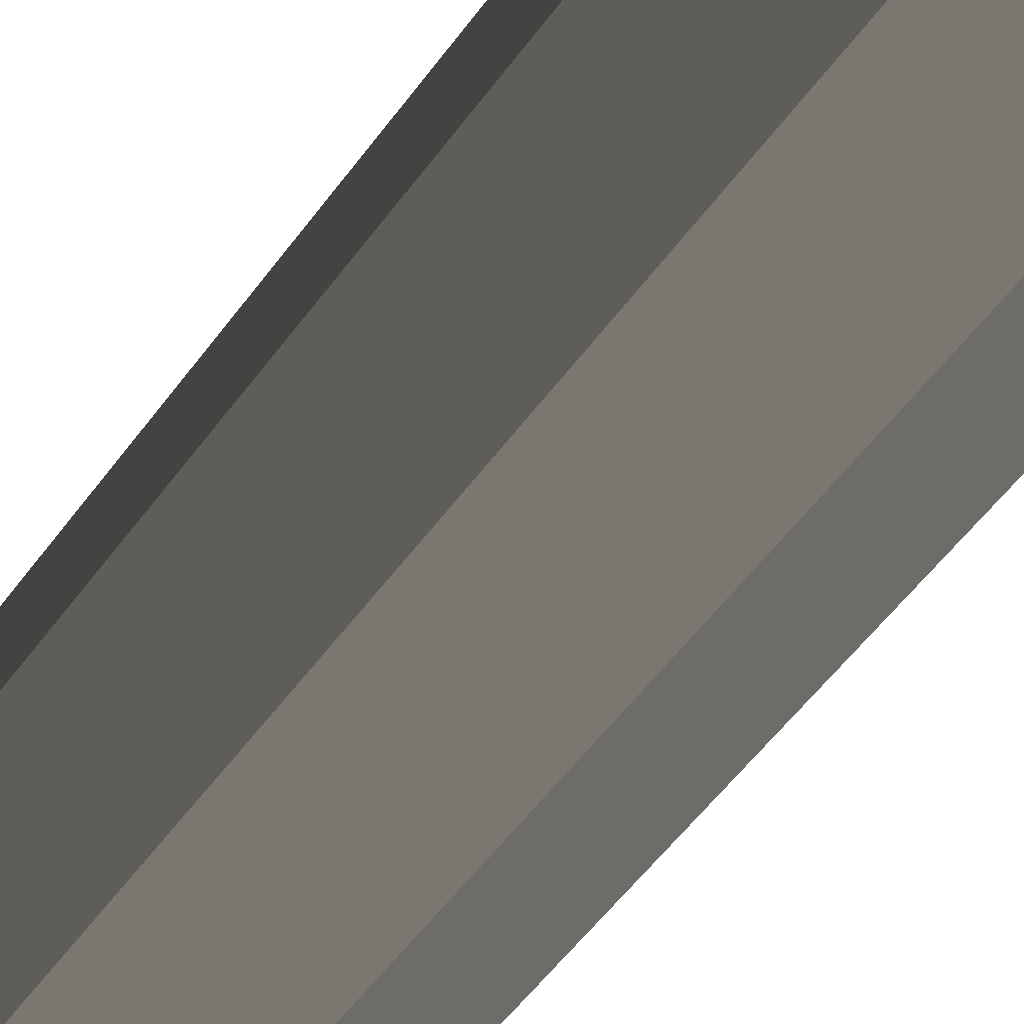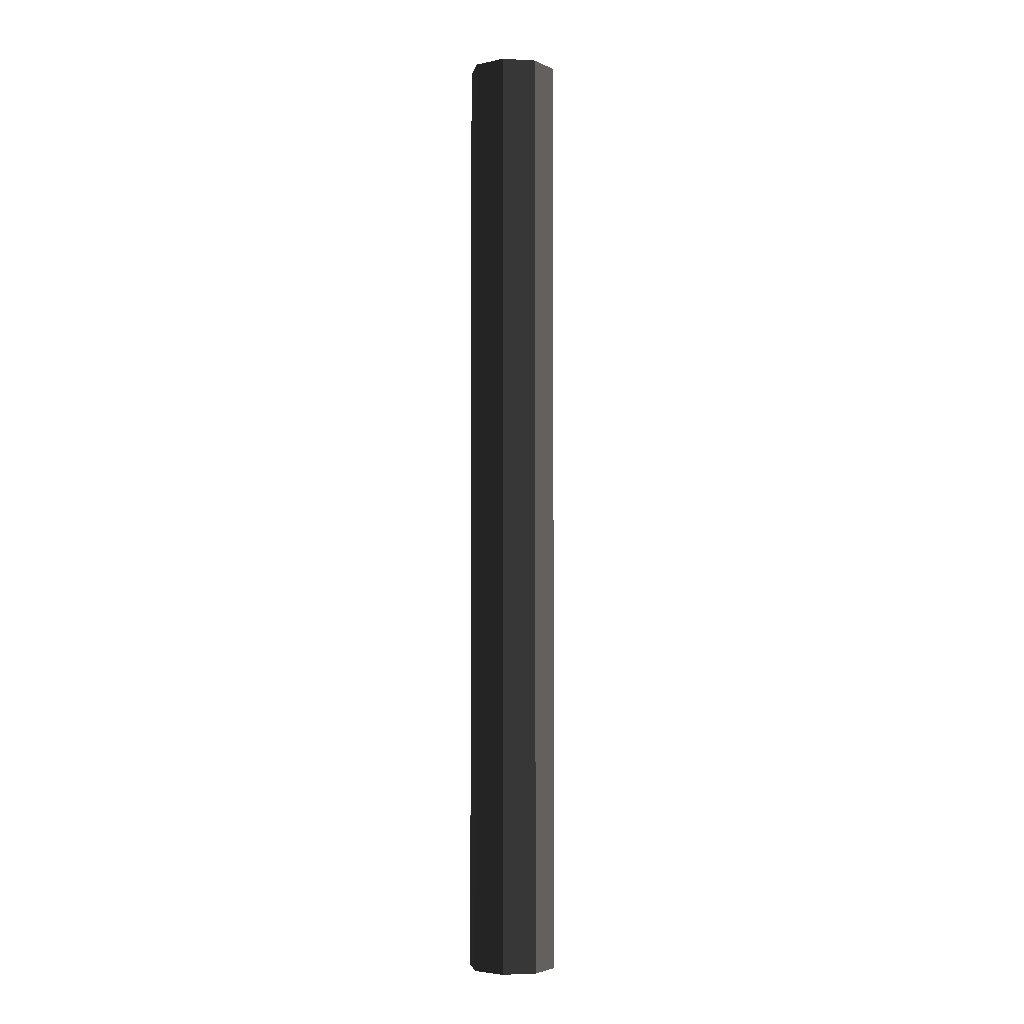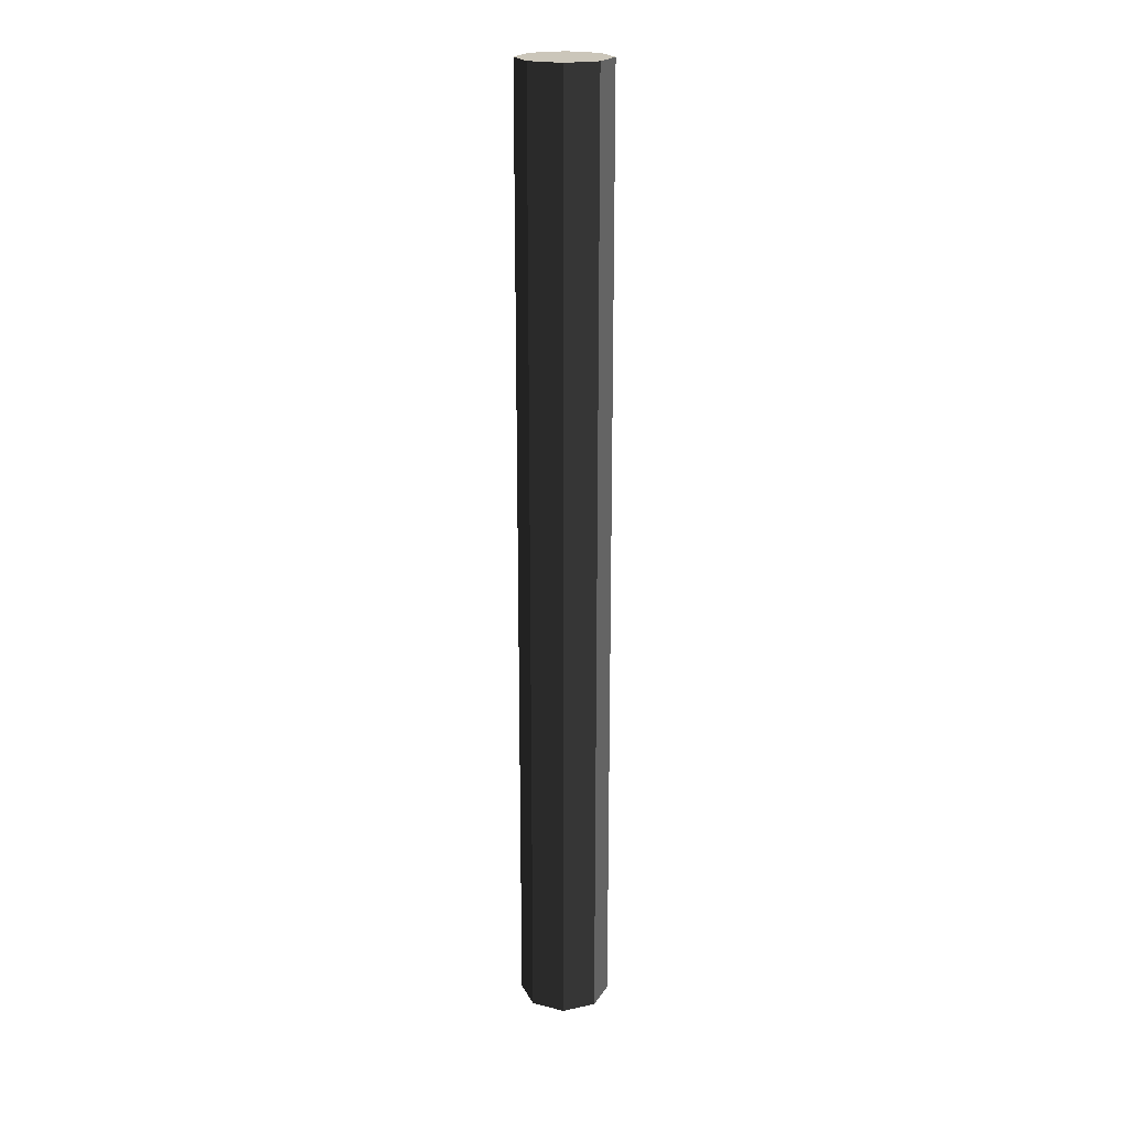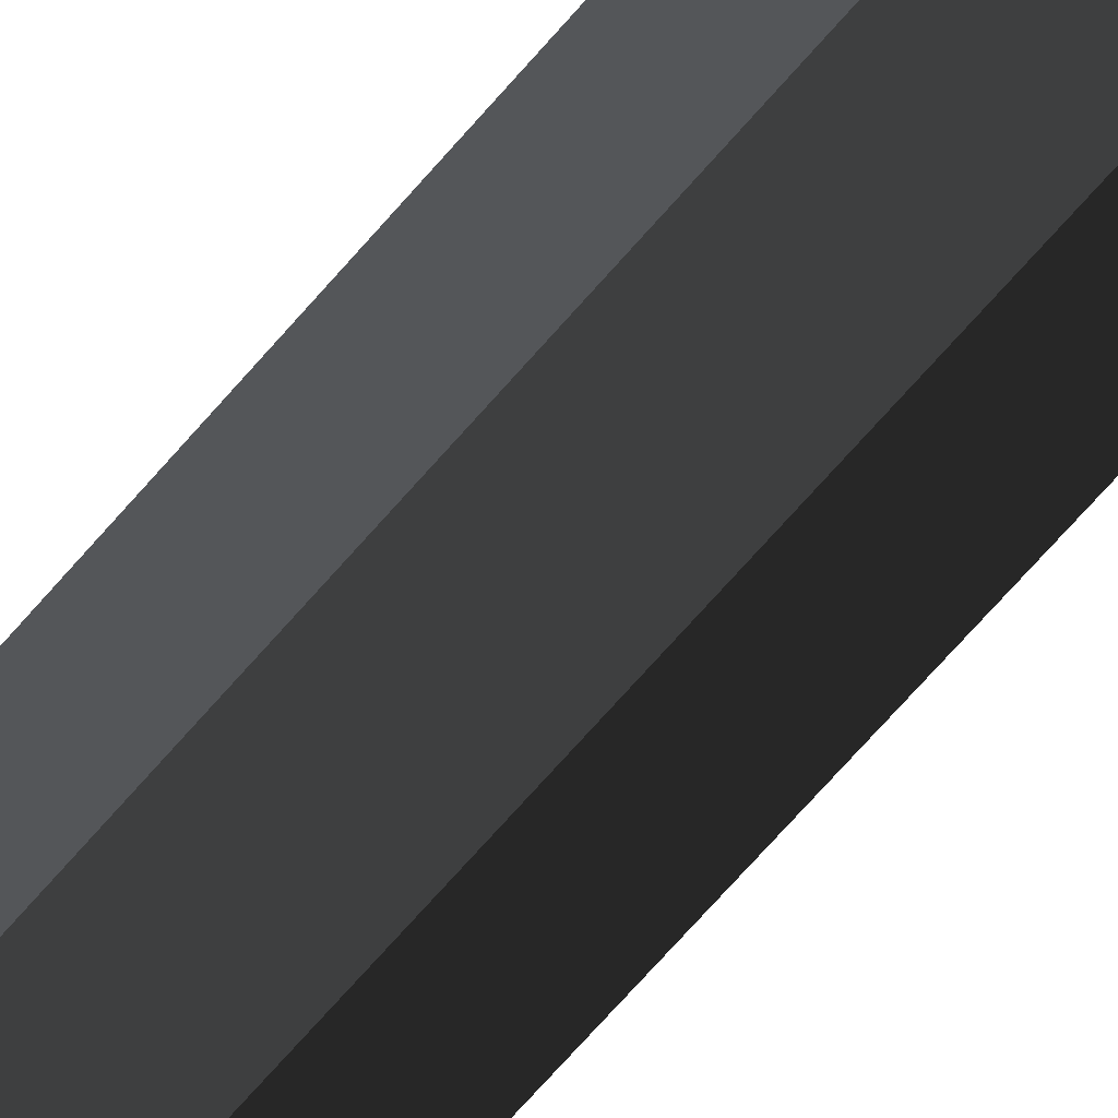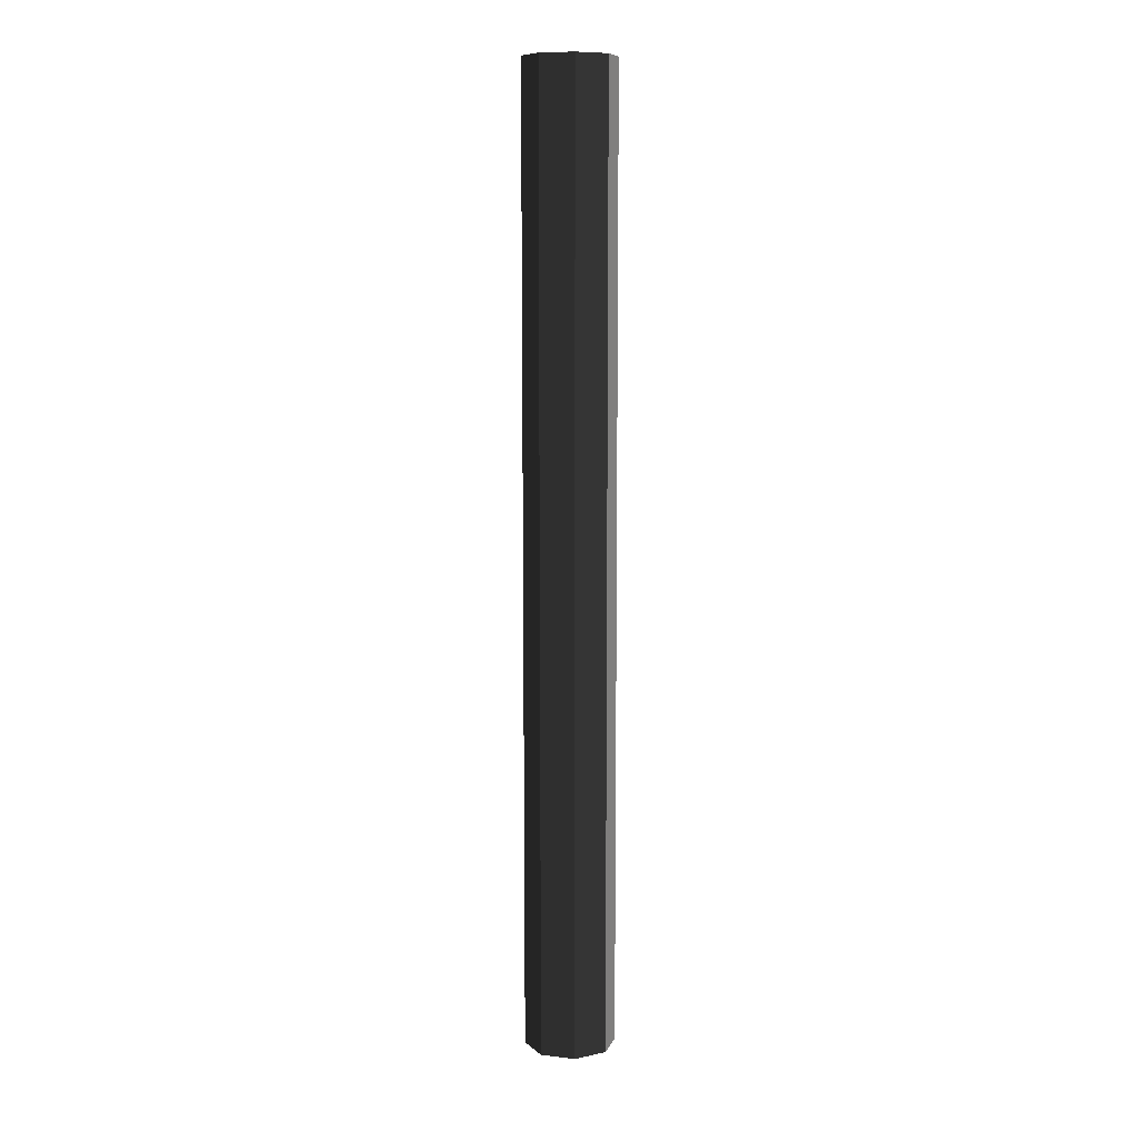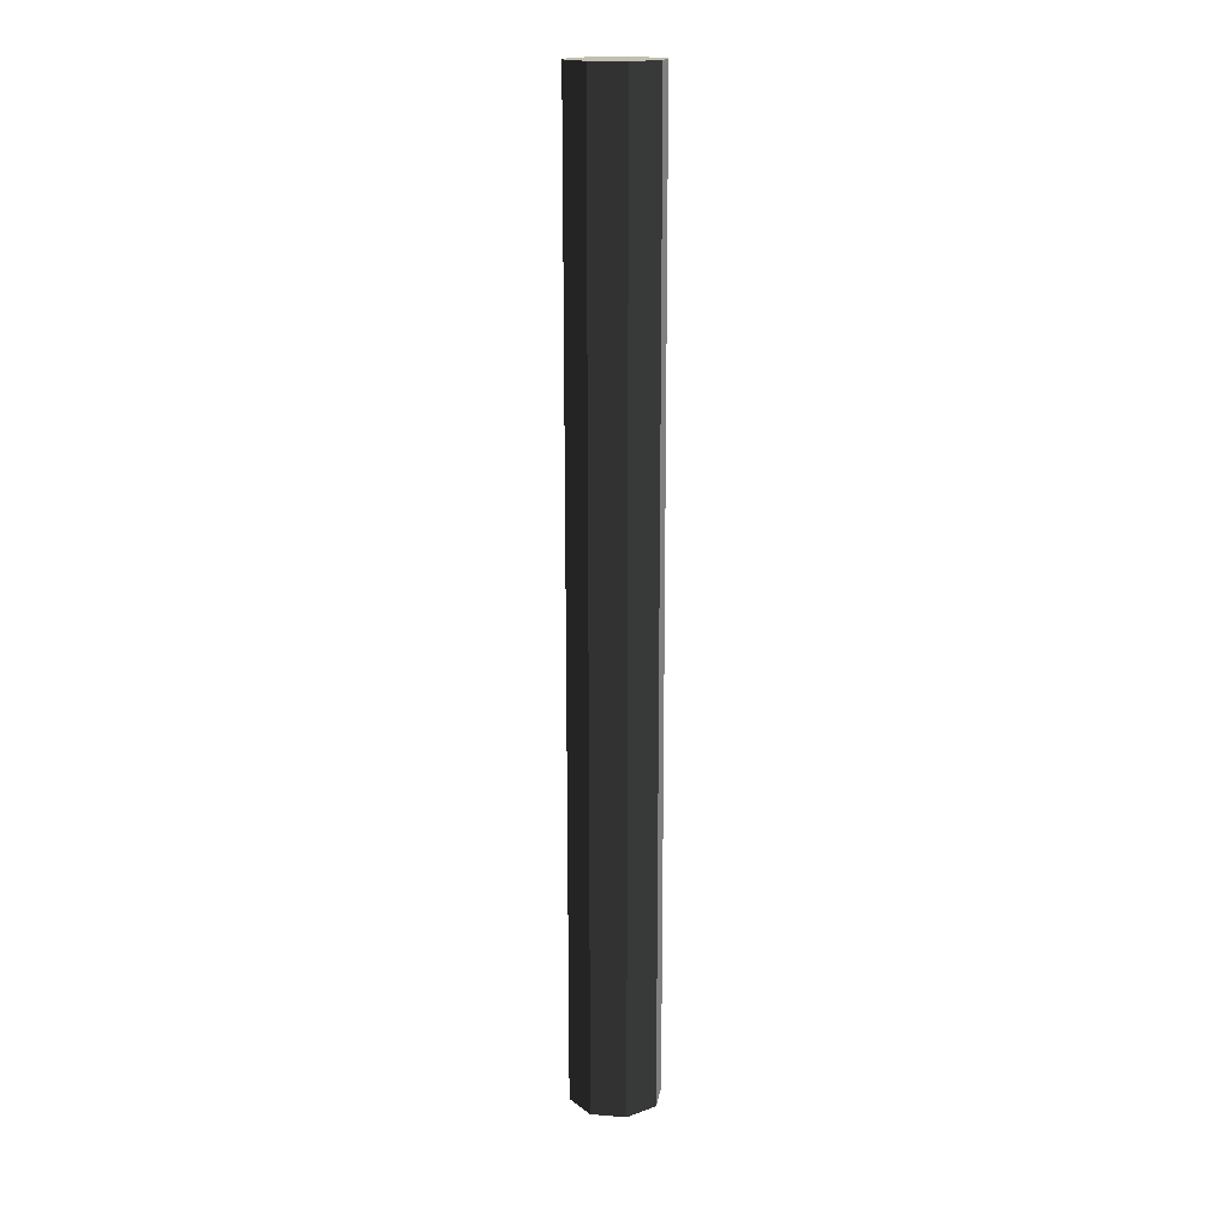
<metadata>
{"format":"obj","ext":"obj","renderer":"f3d","projection":"perspective","resolution":1024,"background":"white","views":[{"elev":-23.5,"azim":160.8,"up":"+Z"},{"elev":-3.5,"azim":12.3,"up":"+Y"},{"elev":21.1,"azim":-43.4,"up":"+Y"},{"elev":-57.9,"azim":-38.1,"up":"+Z"},{"elev":10.0,"azim":84.2,"up":"+Y"},{"elev":17.3,"azim":-58.4,"up":"+Y"}]}
</metadata>
<code>
v 10.54 -0.3739 11.25
v 10.54 2.829 11.25
v 10.43 2.829 11.21
v 10.43 -0.3739 11.21
v 10.43 -0.3739 11.21
v 10.43 2.829 11.21
v 10.32 2.829 11.25
v 10.32 -0.3739 11.25
v 10.32 -0.3739 11.25
v 10.32 2.829 11.25
v 10.28 2.829 11.36
v 10.28 -0.3739 11.36
v 10.28 -0.3739 11.36
v 10.28 2.829 11.36
v 10.32 2.829 11.47
v 10.32 -0.3739 11.47
v 10.32 -0.3739 11.47
v 10.32 2.829 11.47
v 10.43 2.829 11.51
v 10.43 -0.3739 11.51
v 10.43 -0.3739 11.51
v 10.43 2.829 11.51
v 10.54 2.829 11.47
v 10.54 -0.3739 11.47
v 10.54 -0.3739 11.47
v 10.54 2.829 11.47
v 10.58 2.829 11.36
v 10.58 -0.3739 11.36
v 10.58 -0.3739 11.36
v 10.58 2.829 11.36
v 10.54 2.829 11.25
v 10.54 -0.3739 11.25
v 10.43 -0.3739 11.21
v 10.43 -0.3739 11.36
v 10.54 -0.3739 11.25
v 10.32 -0.3739 11.25
v 10.28 -0.3739 11.36
v 10.32 -0.3739 11.47
v 10.43 -0.3739 11.51
v 10.54 -0.3739 11.47
v 10.58 -0.3739 11.36
v 10.54 2.829 11.25
v 10.43 2.829 11.36
v 10.43 2.829 11.21
v 10.32 2.829 11.25
v 10.28 2.829 11.36
v 10.32 2.829 11.47
v 10.43 2.829 11.51
v 10.54 2.829 11.47
v 10.58 2.829 11.36
g pCylinder22_4060_3
f 1 3 2
f 1 4 3
f 5 7 6
f 5 8 7
f 9 11 10
f 9 12 11
f 13 15 14
f 13 16 15
f 17 19 18
f 17 20 19
f 21 23 22
f 21 24 23
f 25 27 26
f 25 28 27
f 29 31 30
f 29 32 31
f 33 35 34
f 36 33 34
f 37 36 34
f 38 37 34
f 39 38 34
f 40 39 34
f 41 40 34
f 35 41 34
f 42 44 43
f 44 45 43
f 45 46 43
f 46 47 43
f 47 48 43
f 48 49 43
f 49 50 43
f 50 42 43

</code>
